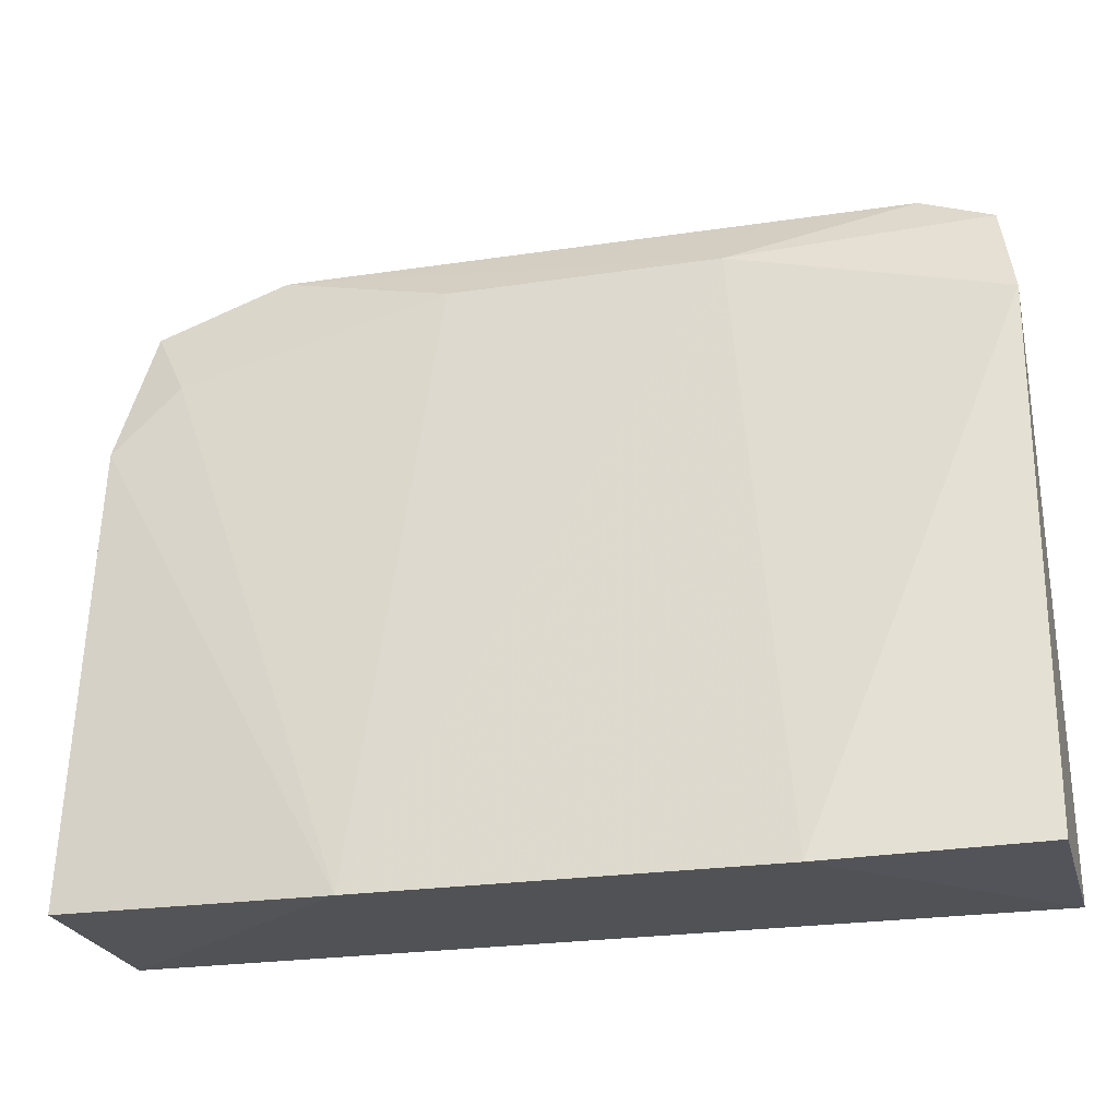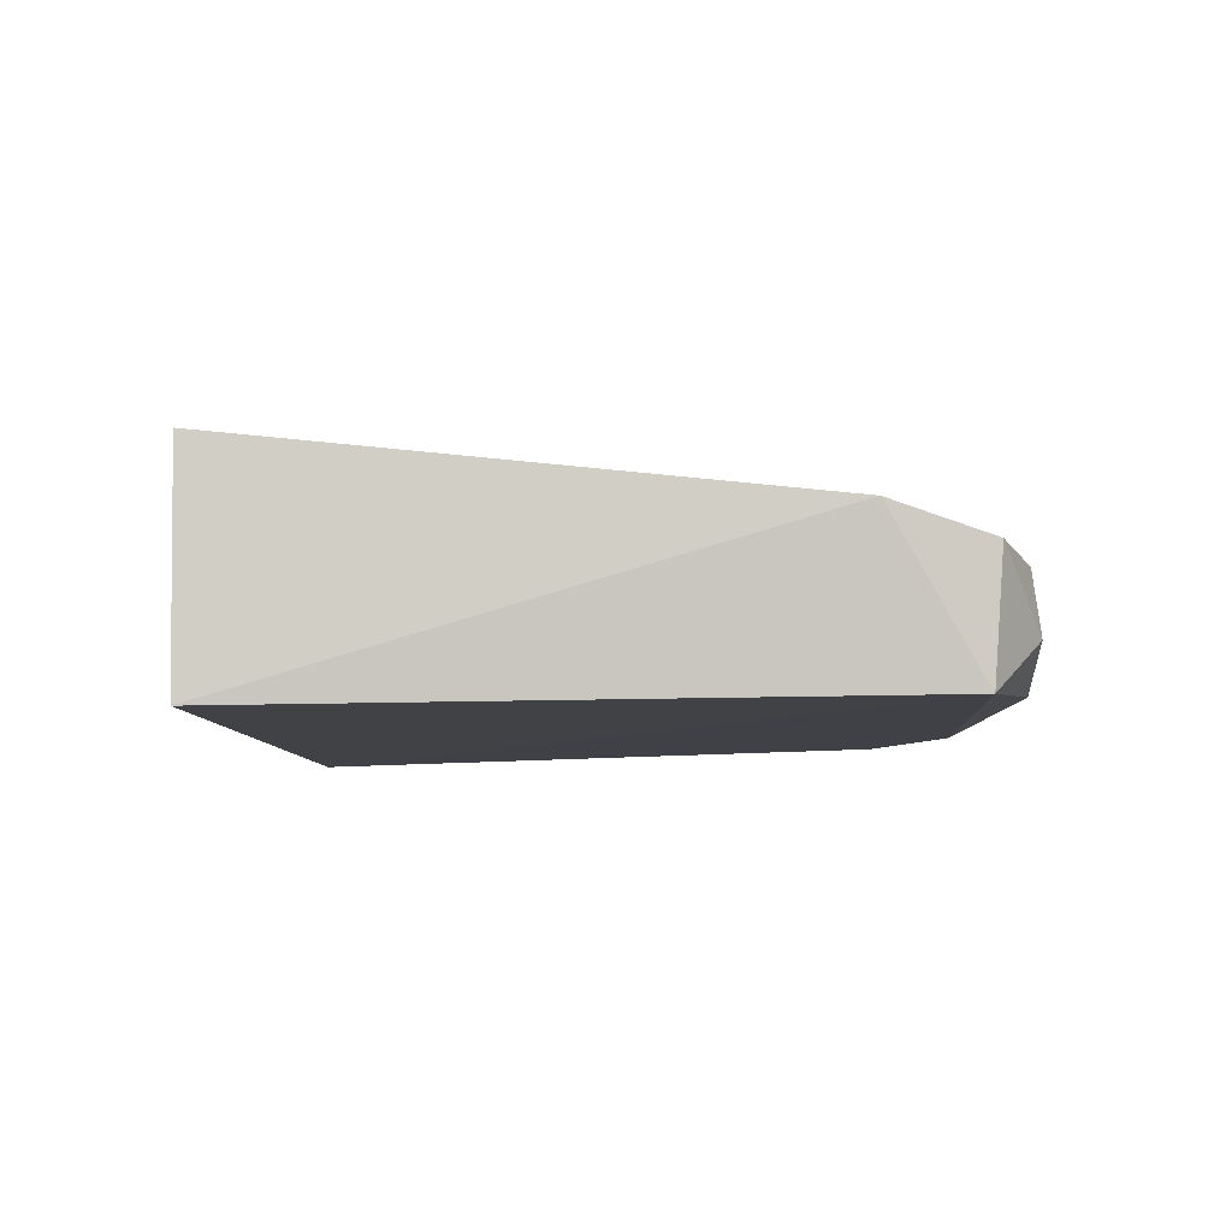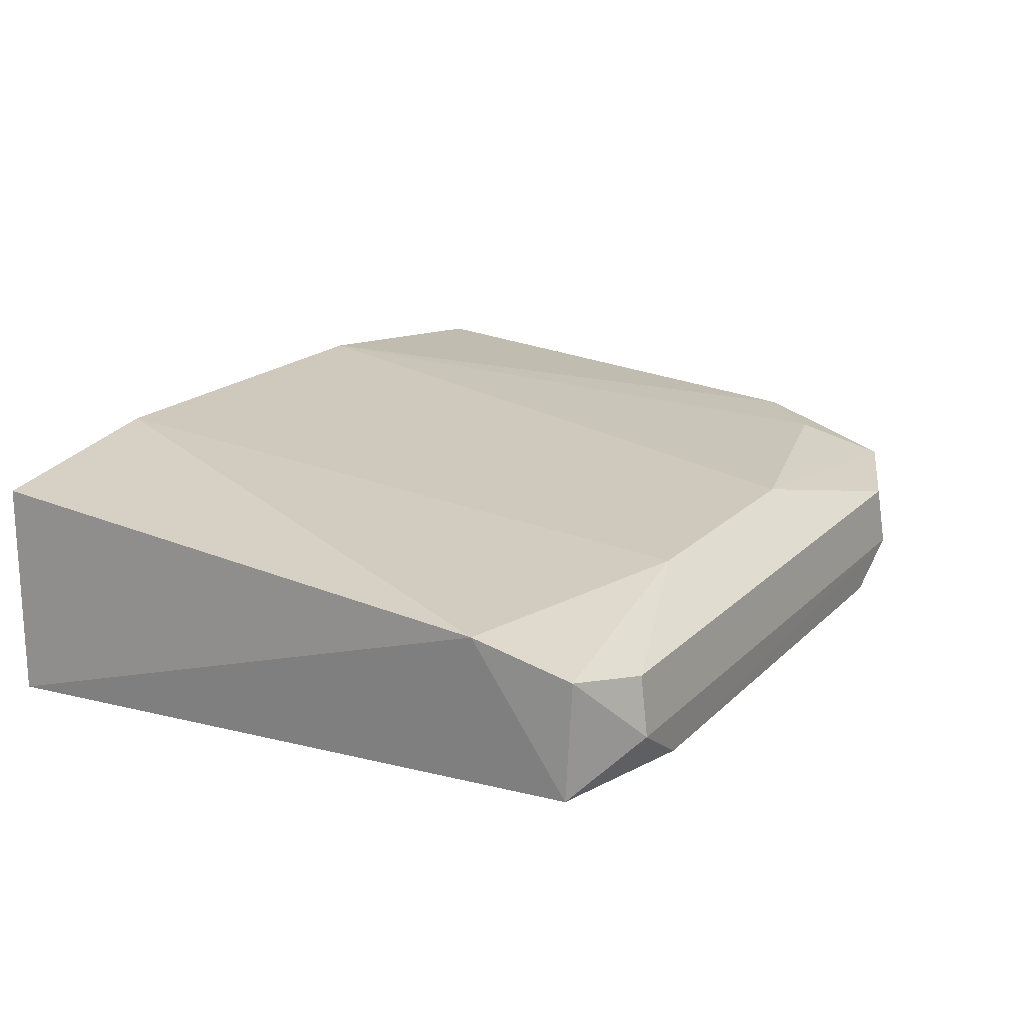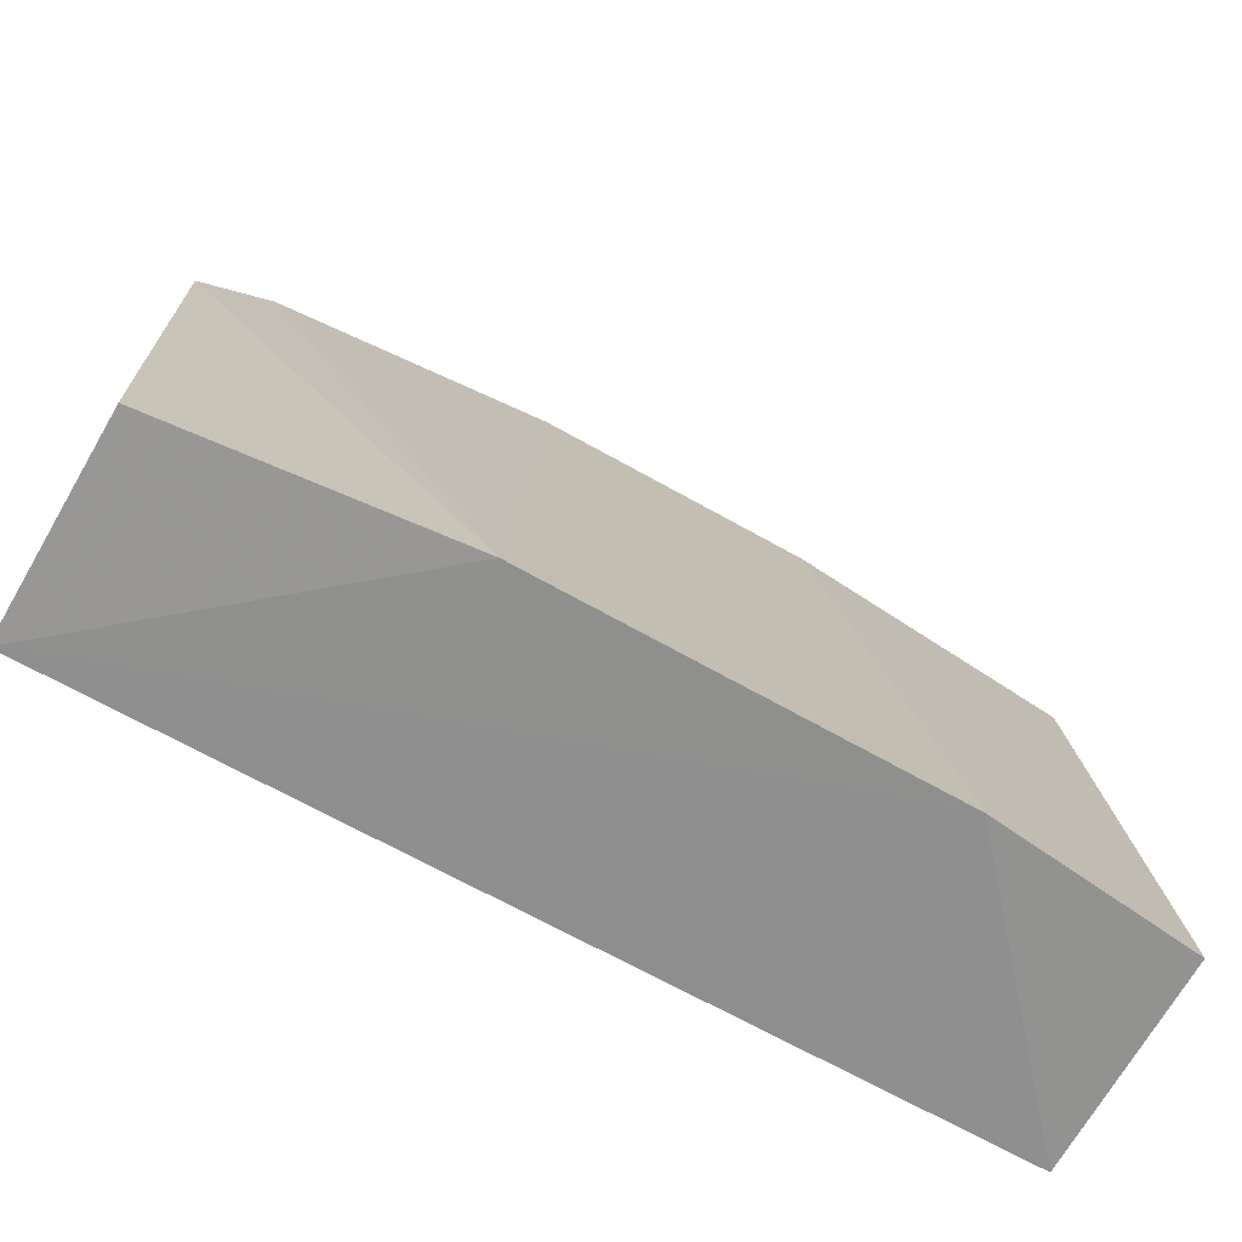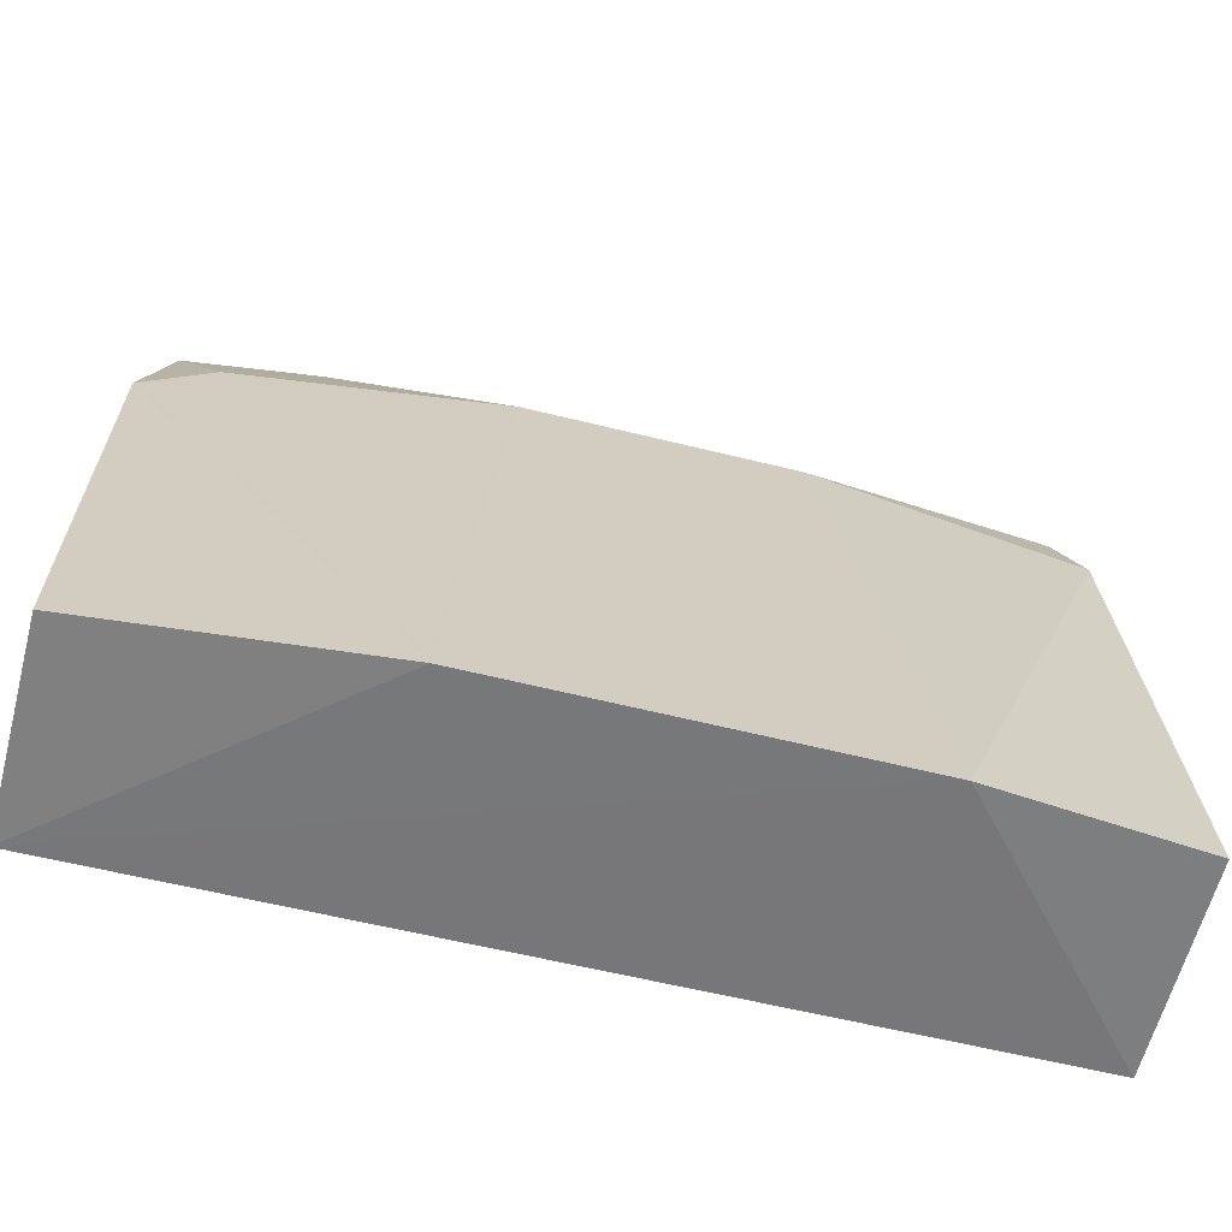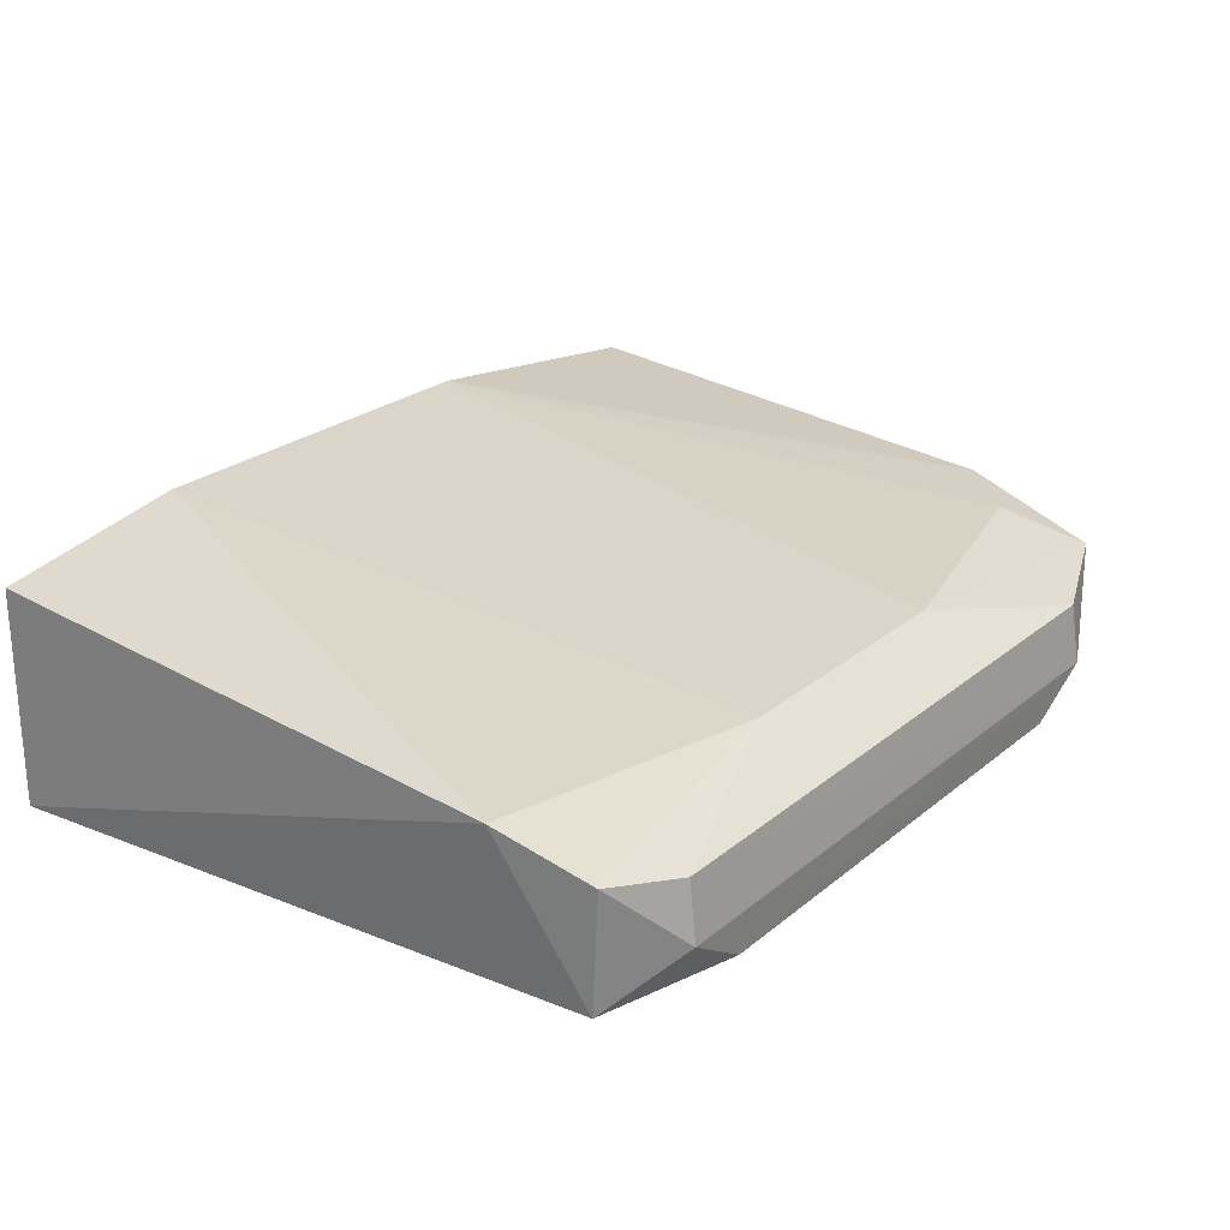
<metadata>
{"format":"obj","ext":"obj","renderer":"f3d","projection":"perspective","resolution":1024,"background":"white","views":[{"elev":-24.2,"azim":14.1,"up":"+Y"},{"elev":-6.6,"azim":90.7,"up":"+Z"},{"elev":18.2,"azim":119.5,"up":"+Z"},{"elev":-68.1,"azim":-29.4,"up":"+Y"},{"elev":-60.5,"azim":-14.2,"up":"+Y"},{"elev":24.2,"azim":126.8,"up":"+Z"}]}
</metadata>
<code>
v 0.01385 0.03215 0.005074
v 0.01388 0.01388 0.006887
v 0.01399 0.01399 -0.0003408
v -0.01493 0.03457 0.0002292
v -0.01589 0.02987 0.005205
v 0.01322 0.0351 8e-06
v -0.006573 0.01354 0.007747
v -0.01062 0.03652 0.003649
v -0.01604 0.01399 -0.0003775
v 0.006828 0.01353 0.007723
v -0.004449 0.03444 0.005105
v -0.01502 0.03478 0.003912
v -0.008503 0.0367 0.0002463
v 0.01087 0.03647 0.003619
v -0.01592 0.01389 0.006679
v -0.01359 0.03216 0.005085
v 0.004707 0.03444 0.005101
v -0.0107 0.0368 0.00164
v 0.01333 0.03537 0.004044
v 0.008752 0.03666 0.0002725
v 0.01094 0.03673 0.00164
f 6 3 9
f 6 1 3
f 9 3 10
f 10 7 9
f 4 6 9
f 9 5 4
f 3 1 2
f 2 10 3
f 1 10 2
f 9 7 15
f 15 5 9
f 7 5 15
f 13 4 18
f 6 4 13
f 18 4 12
f 12 4 5
f 1 6 19
f 16 5 7
f 7 11 16
f 16 12 5
f 11 12 16
f 7 10 17
f 17 11 7
f 17 10 1
f 1 19 17
f 17 19 14
f 8 14 18
f 18 12 8
f 8 12 11
f 8 17 14
f 11 17 8
f 6 13 20
f 20 13 18
f 6 20 21
f 21 19 6
f 14 19 21
f 18 14 21
f 21 20 18

</code>
